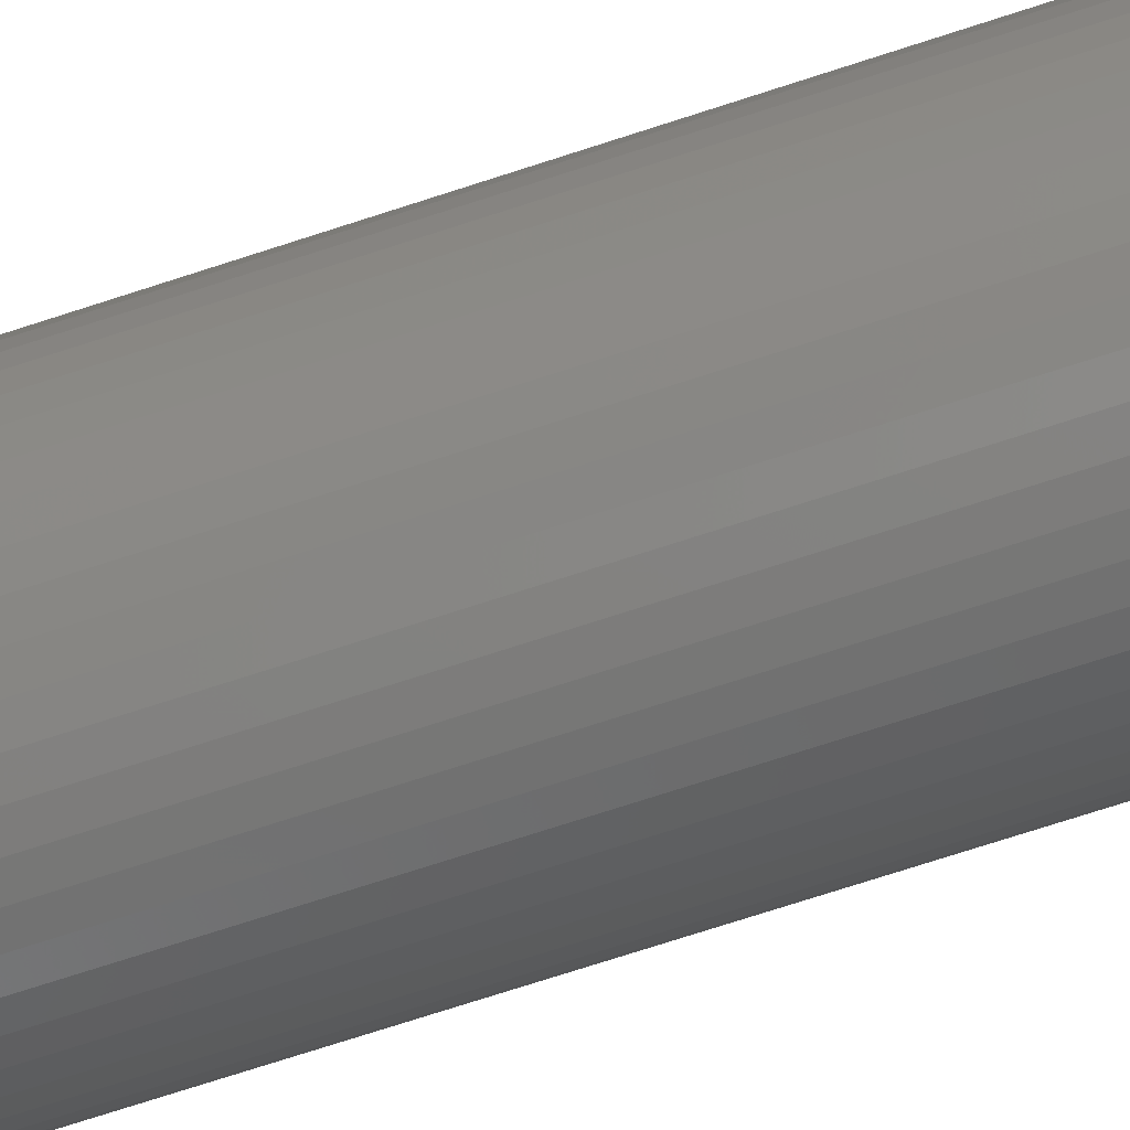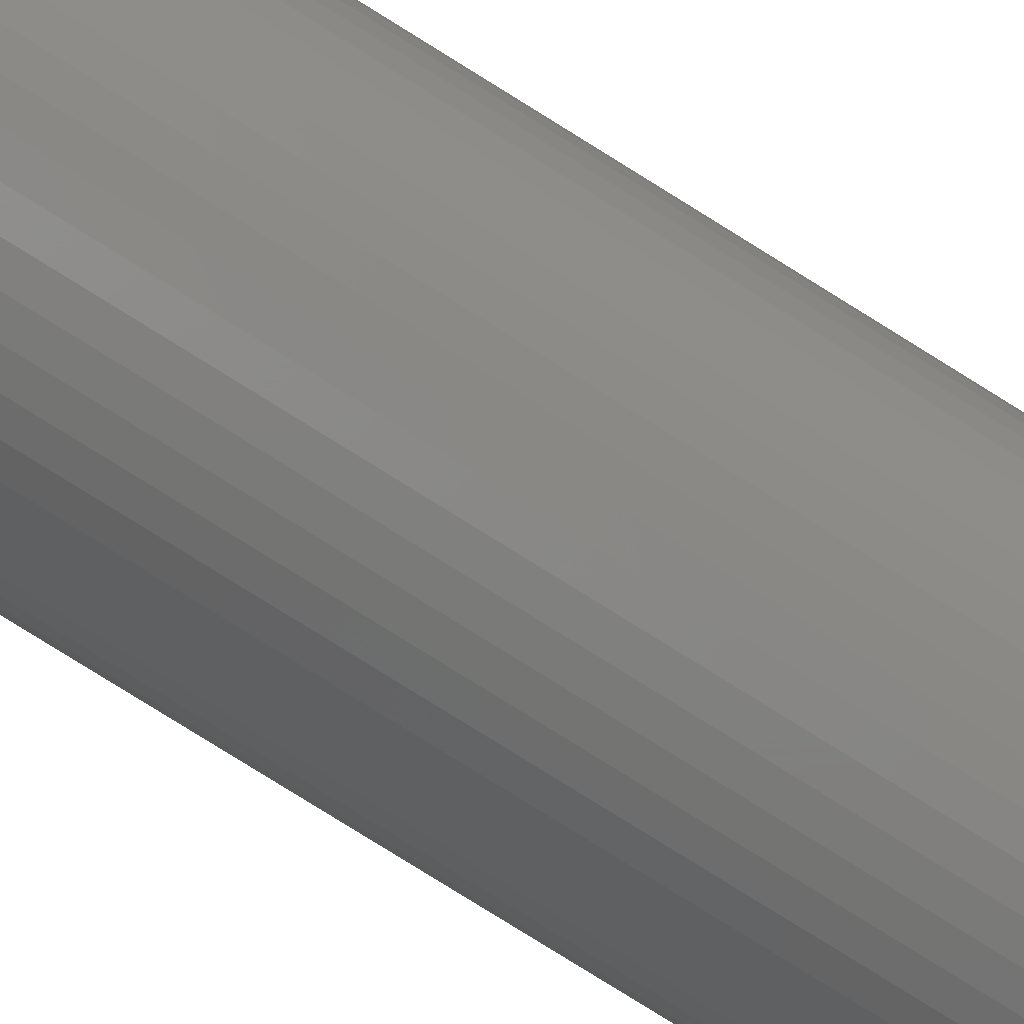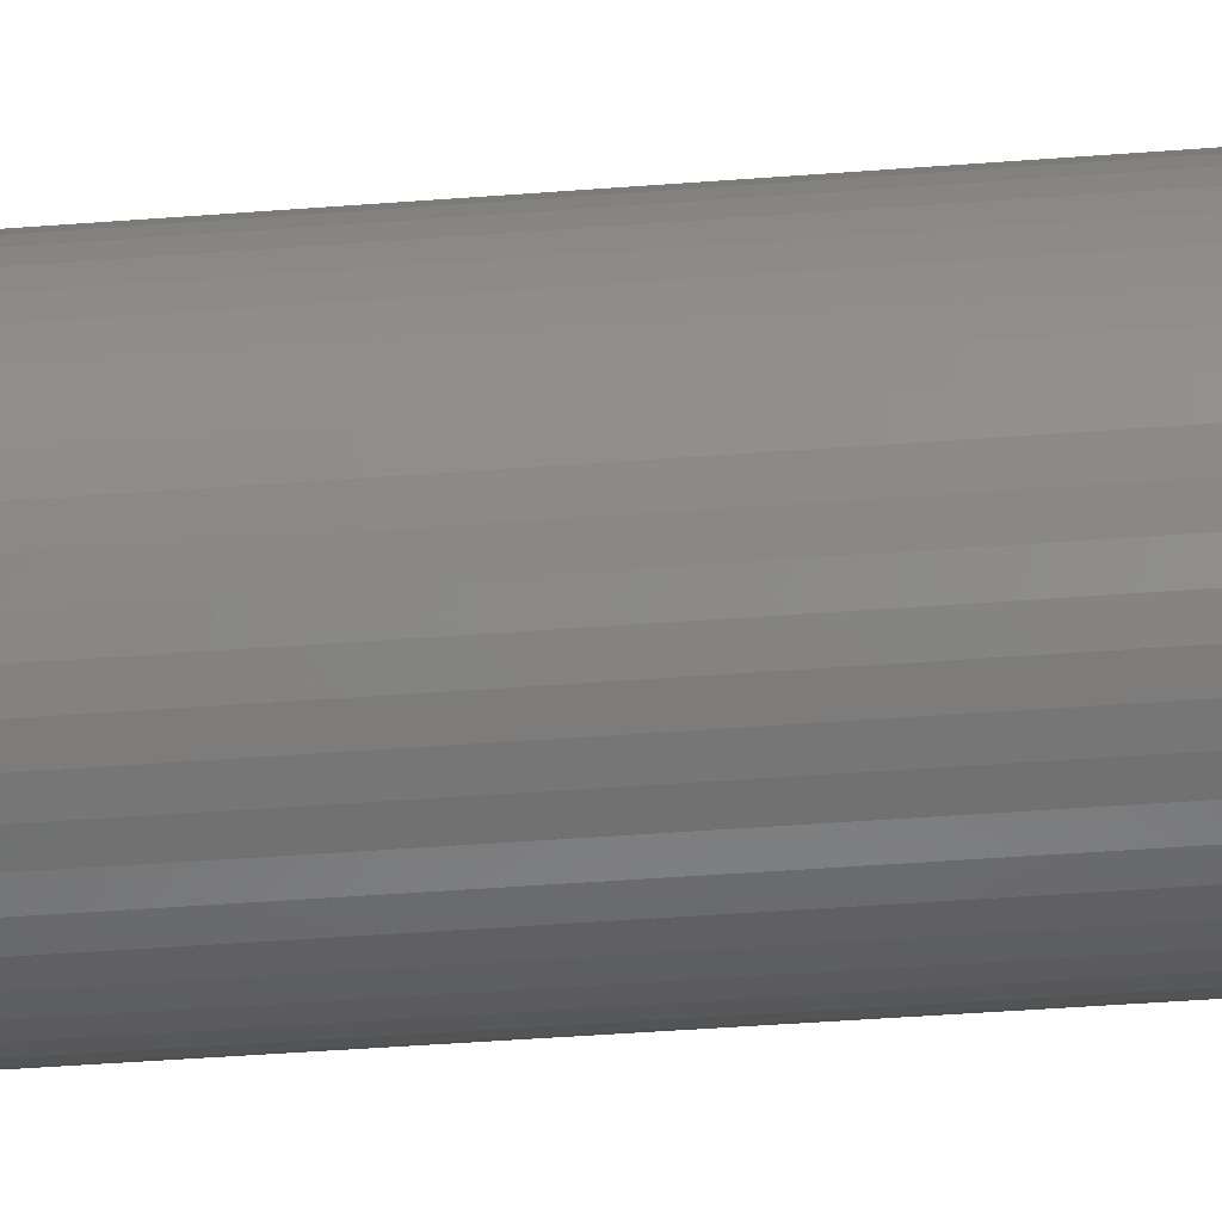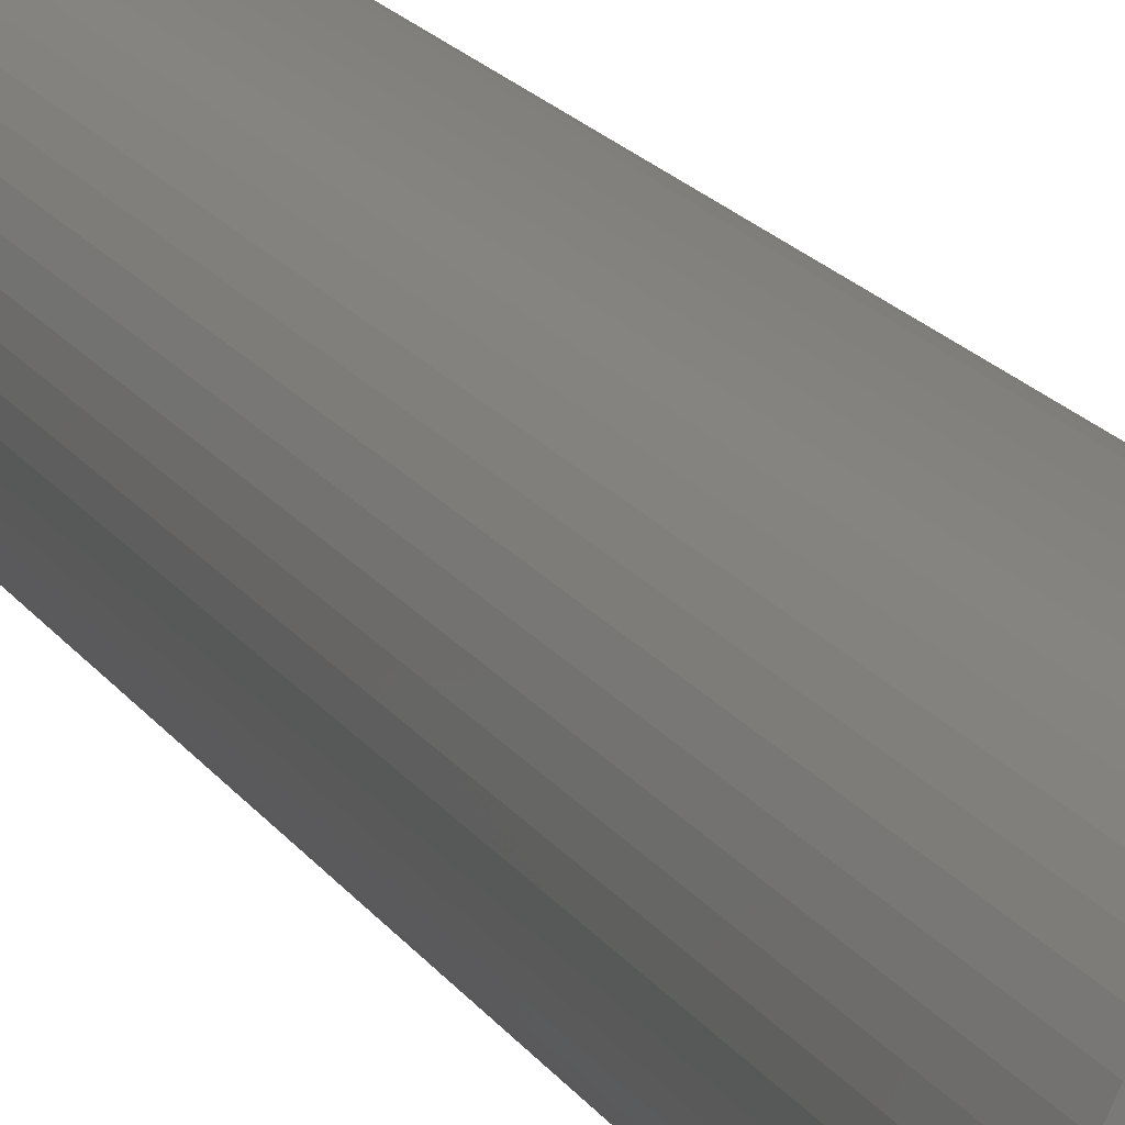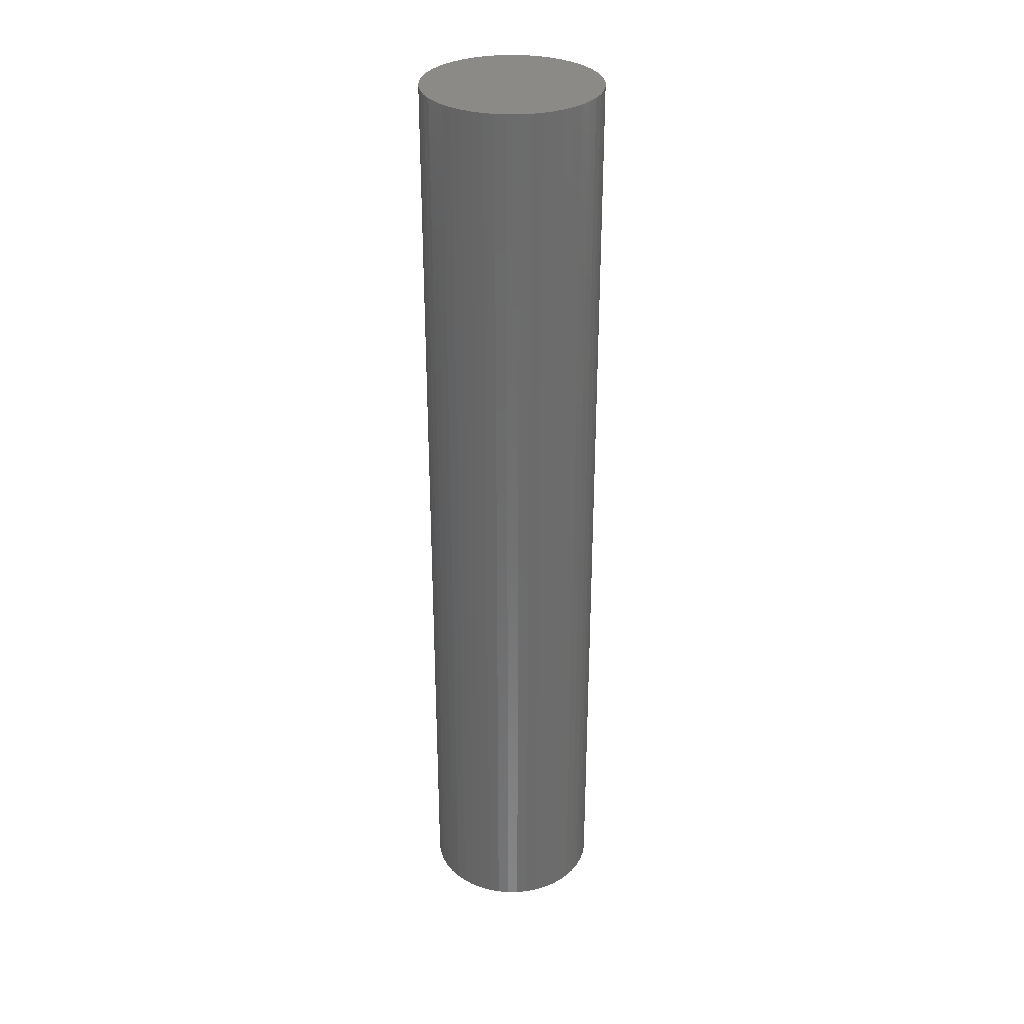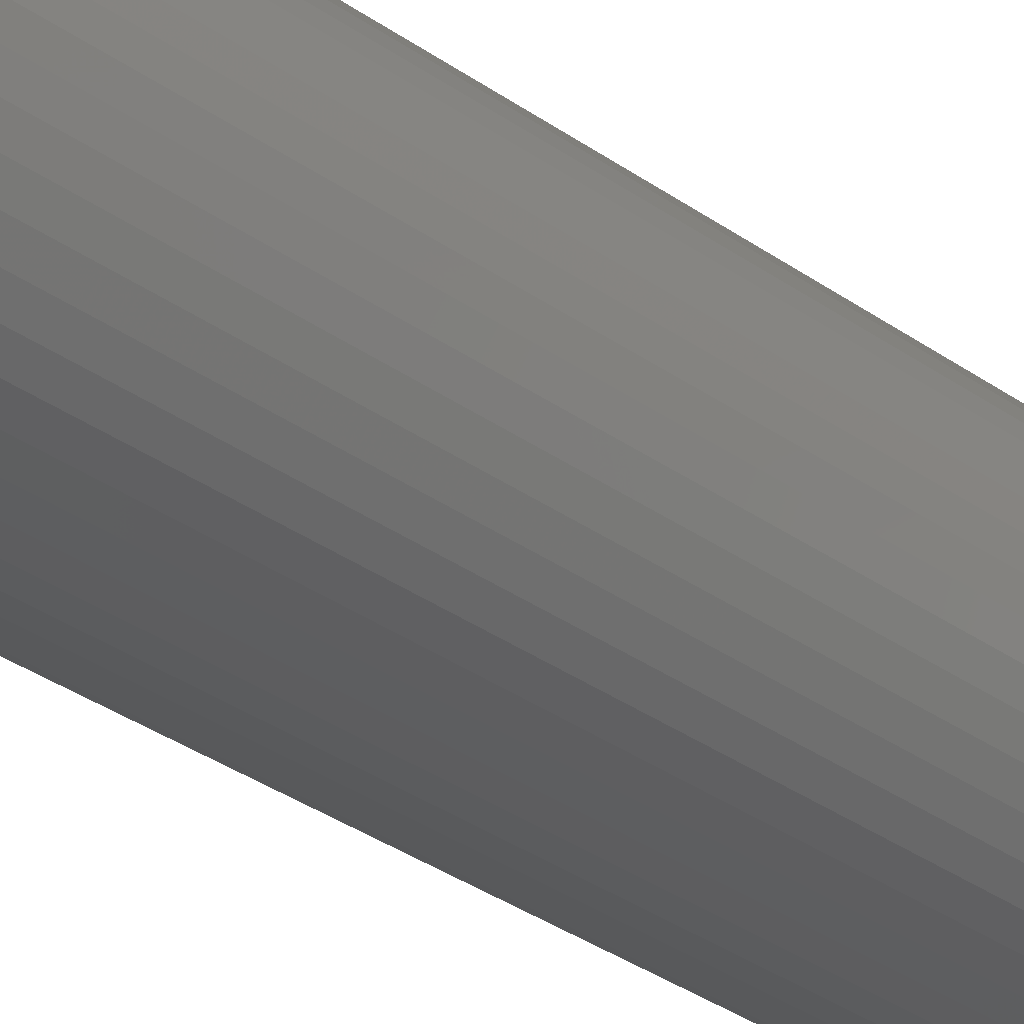
<metadata>
{"format":"stl","ext":"stl","renderer":"f3d","projection":"perspective","resolution":1024,"background":"white","views":[{"elev":-69.4,"azim":-71.6,"up":"+Y"},{"elev":-79.9,"azim":58.1,"up":"+Y"},{"elev":-33.9,"azim":-83.6,"up":"+Y"},{"elev":16.0,"azim":-20.8,"up":"+Y"},{"elev":31.7,"azim":35.5,"up":"+Z"},{"elev":-28.7,"azim":41.8,"up":"+Y"}]}
</metadata>
<code>
# stl→obj: 100 verts, 196 faces
v 3.35 0 18
v 3.324 0.4199 -18
v 3.324 0.4199 18
v 3.35 0 -18
v -3.35 0 -18
v -3.324 0.4199 18
v -3.324 0.4199 -18
v -3.35 0 18
v 0.2103 3.343 -18
v -0.2103 3.343 18
v 0.2103 3.343 18
v -0.2103 3.343 -18
v 3.324 -0.4199 18
v 3.245 0.8331 18
v 3.245 -0.8331 18
v 3.115 1.233 18
v 3.115 -1.233 18
v 2.936 1.614 18
v 2.936 -1.614 18
v 2.71 1.969 18
v 2.71 -1.969 18
v 2.442 2.293 18
v 2.442 -2.293 18
v 2.135 2.581 18
v 2.135 -2.581 18
v 1.795 2.829 18
v 1.795 -2.829 18
v 1.426 3.031 18
v 1.426 -3.031 18
v 1.035 3.186 18
v 1.035 -3.186 18
v 0.6277 3.291 18
v 0.6277 -3.291 18
v 0.2103 -3.343 18
v -0.2103 -3.343 18
v -0.6277 3.291 18
v -0.6277 -3.291 18
v -1.035 3.186 18
v -1.035 -3.186 18
v -1.426 3.031 18
v -1.426 -3.031 18
v -1.795 2.829 18
v -1.795 -2.829 18
v -2.135 2.581 18
v -2.135 -2.581 18
v -2.442 2.293 18
v -2.442 -2.293 18
v -2.71 1.969 18
v -2.71 -1.969 18
v -2.936 1.614 18
v -2.936 -1.614 18
v -3.115 1.233 18
v -3.115 -1.233 18
v -3.245 0.8331 18
v -3.245 -0.8331 18
v -3.324 -0.4199 18
v 2.135 -2.581 -18
v 2.442 -2.293 -18
v 3.324 -0.4199 -18
v 3.245 -0.8331 -18
v 3.245 0.8331 -18
v 3.115 -1.233 -18
v 3.115 1.233 -18
v 2.936 -1.614 -18
v 2.936 1.614 -18
v 2.71 -1.969 -18
v 2.71 1.969 -18
v 2.442 2.293 -18
v 2.135 2.581 -18
v 1.795 -2.829 -18
v 1.795 2.829 -18
v 1.426 -3.031 -18
v 1.426 3.031 -18
v 1.035 -3.186 -18
v 1.035 3.186 -18
v 0.6277 -3.291 -18
v 0.6277 3.291 -18
v 0.2103 -3.343 -18
v -0.2103 -3.343 -18
v -0.6277 -3.291 -18
v -0.6277 3.291 -18
v -1.035 -3.186 -18
v -1.035 3.186 -18
v -1.426 -3.031 -18
v -1.426 3.031 -18
v -1.795 -2.829 -18
v -1.795 2.829 -18
v -2.135 -2.581 -18
v -2.135 2.581 -18
v -2.442 -2.293 -18
v -2.442 2.293 -18
v -2.71 -1.969 -18
v -2.71 1.969 -18
v -2.936 -1.614 -18
v -2.936 1.614 -18
v -3.115 -1.233 -18
v -3.115 1.233 -18
v -3.245 -0.8331 -18
v -3.245 0.8331 -18
v -3.324 -0.4199 -18
f 1 2 3
f 2 1 4
f 5 6 7
f 6 5 8
f 9 10 11
f 10 9 12
f 3 13 1
f 14 13 3
f 14 15 13
f 16 15 14
f 16 17 15
f 18 17 16
f 18 19 17
f 20 19 18
f 20 21 19
f 22 21 20
f 22 23 21
f 24 23 22
f 24 25 23
f 26 25 24
f 26 27 25
f 28 27 26
f 28 29 27
f 30 29 28
f 30 31 29
f 32 31 30
f 32 33 31
f 11 33 32
f 11 34 33
f 10 34 11
f 10 35 34
f 36 35 10
f 36 37 35
f 38 37 36
f 38 39 37
f 40 39 38
f 40 41 39
f 42 41 40
f 42 43 41
f 44 43 42
f 44 45 43
f 46 45 44
f 46 47 45
f 48 47 46
f 48 49 47
f 50 49 48
f 50 51 49
f 52 51 50
f 52 53 51
f 54 53 52
f 54 55 53
f 6 55 54
f 6 56 55
f 56 6 8
f 57 23 25
f 23 57 58
f 59 2 4
f 60 2 59
f 60 61 2
f 62 61 60
f 62 63 61
f 64 63 62
f 64 65 63
f 66 65 64
f 66 67 65
f 58 67 66
f 58 68 67
f 57 68 58
f 57 69 68
f 70 69 57
f 70 71 69
f 72 71 70
f 72 73 71
f 74 73 72
f 74 75 73
f 76 75 74
f 76 77 75
f 78 77 76
f 78 9 77
f 79 9 78
f 79 12 9
f 80 12 79
f 80 81 12
f 82 81 80
f 82 83 81
f 84 83 82
f 84 85 83
f 86 85 84
f 86 87 85
f 88 87 86
f 88 89 87
f 90 89 88
f 90 91 89
f 92 91 90
f 92 93 91
f 94 93 92
f 94 95 93
f 96 95 94
f 96 97 95
f 98 97 96
f 98 99 97
f 100 99 98
f 100 7 99
f 7 100 5
f 89 46 44
f 46 89 91
f 83 40 38
f 40 83 85
f 16 65 18
f 65 16 63
f 73 30 28
f 30 73 75
f 69 26 24
f 26 69 71
f 97 50 95
f 50 97 52
f 95 48 93
f 48 95 50
f 7 54 99
f 54 7 6
f 87 44 42
f 44 87 89
f 12 36 10
f 36 12 81
f 82 37 39
f 37 82 80
f 96 55 98
f 55 96 53
f 78 33 34
f 33 78 76
f 74 29 31
f 29 74 72
f 14 63 16
f 63 14 61
f 3 61 14
f 61 3 2
f 68 24 22
f 24 68 69
f 18 67 20
f 67 18 65
f 77 11 32
f 11 77 9
f 71 28 26
f 28 71 73
f 93 46 91
f 46 93 48
f 99 52 97
f 52 99 54
f 85 42 40
f 42 85 87
f 81 38 36
f 38 81 83
f 13 4 1
f 4 13 59
f 79 34 35
f 34 79 78
f 70 25 27
f 25 70 57
f 76 31 33
f 31 76 74
f 21 64 19
f 64 21 66
f 20 68 22
f 68 20 67
f 75 32 30
f 32 75 77
f 19 62 17
f 62 19 64
f 15 59 13
f 59 15 60
f 84 39 41
f 39 84 82
f 100 8 5
f 8 100 56
f 23 66 21
f 66 23 58
f 17 60 15
f 60 17 62
f 80 35 37
f 35 80 79
f 90 45 47
f 45 90 88
f 88 43 45
f 43 88 86
f 90 49 92
f 49 90 47
f 94 53 96
f 53 94 51
f 98 56 100
f 56 98 55
f 72 27 29
f 27 72 70
f 86 41 43
f 41 86 84
f 92 51 94
f 51 92 49

</code>
